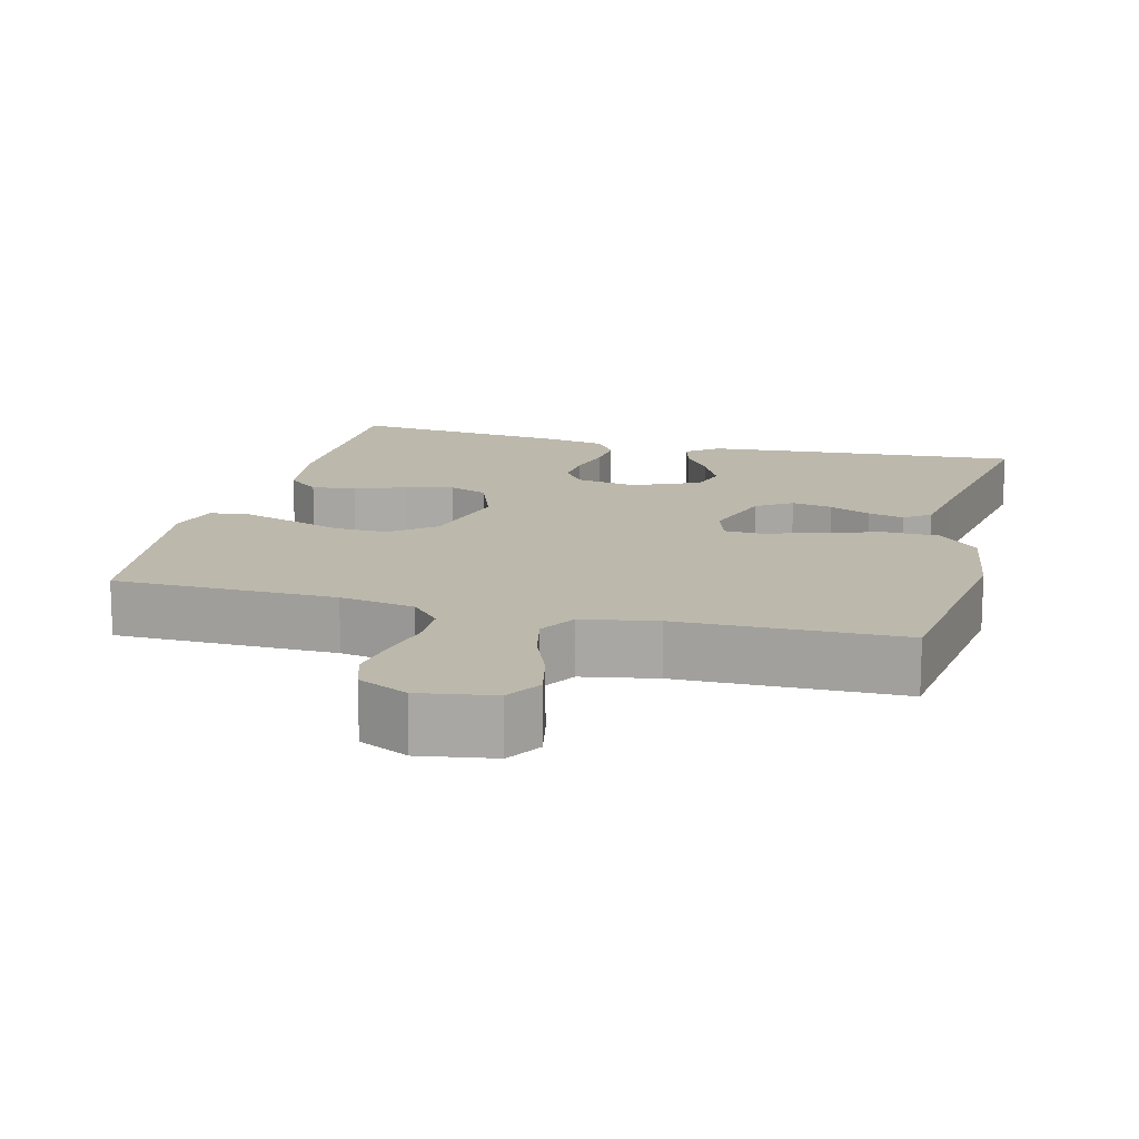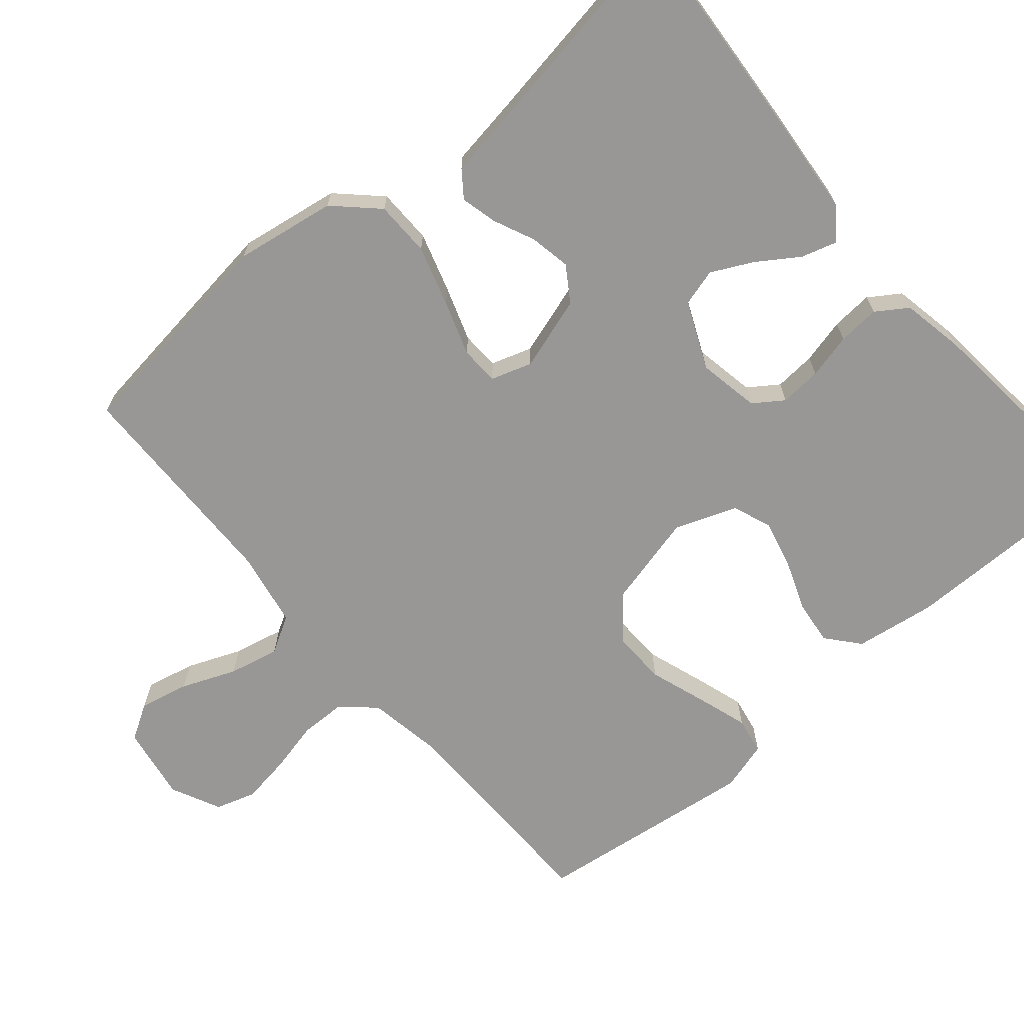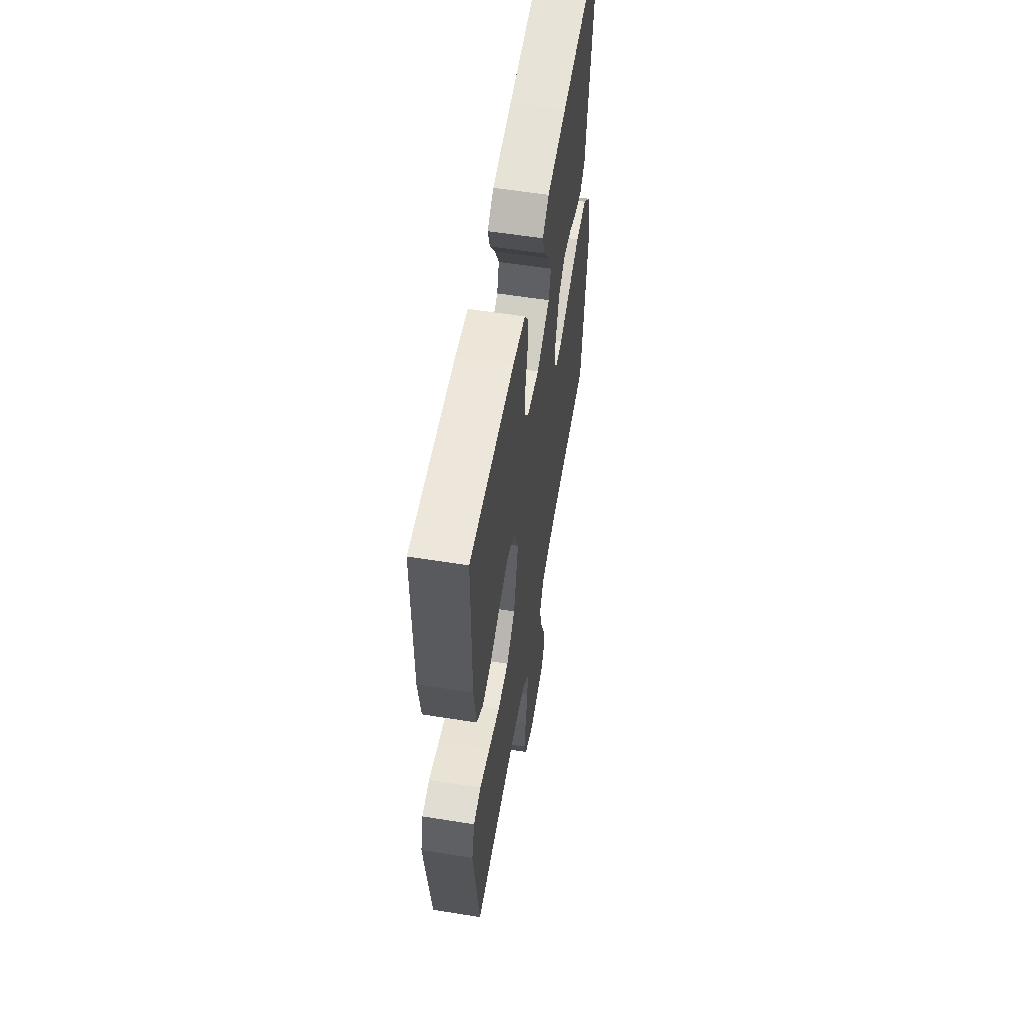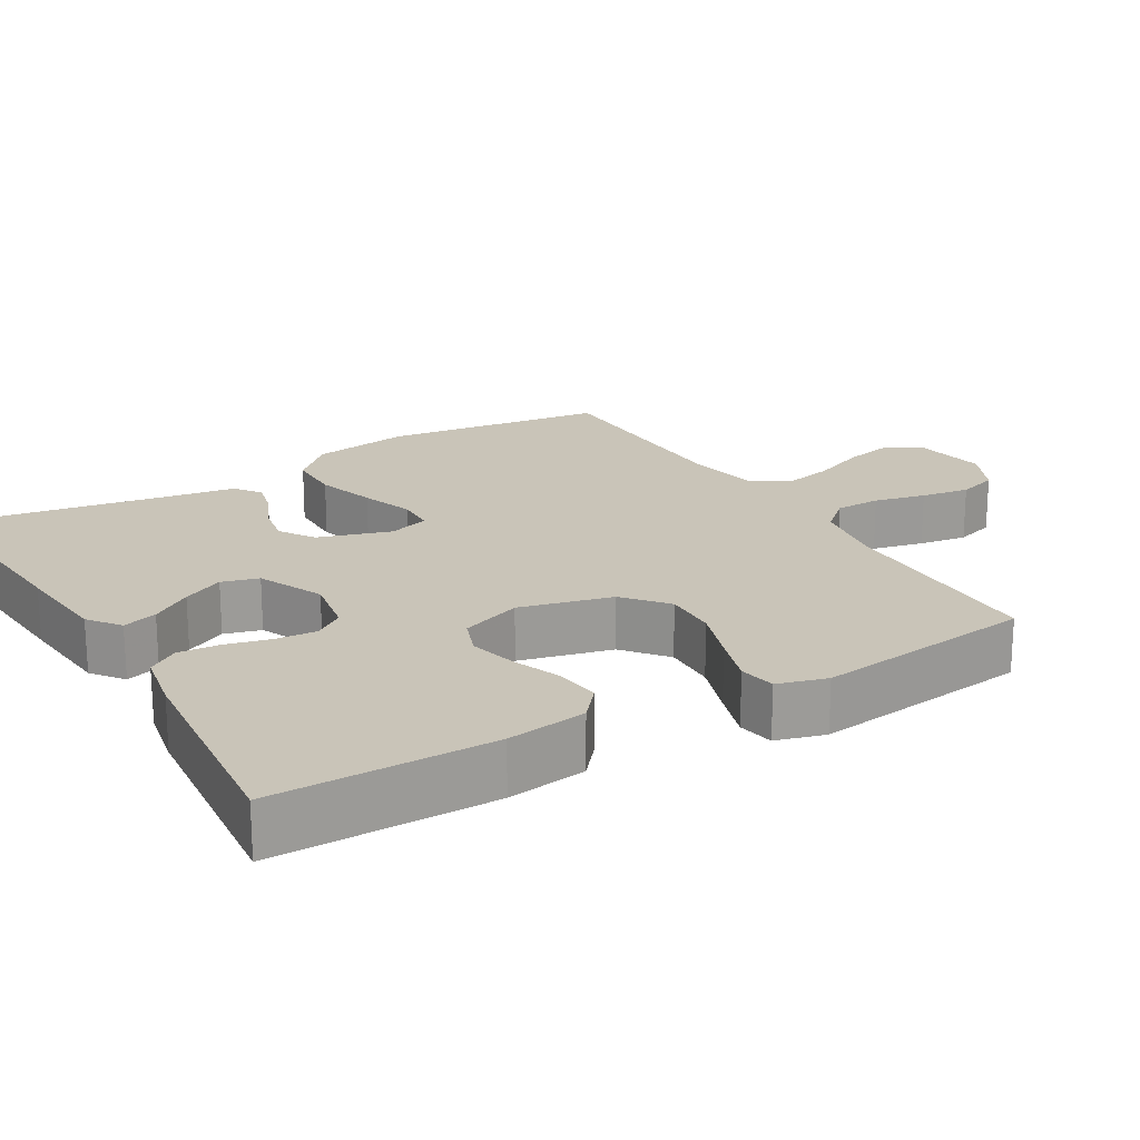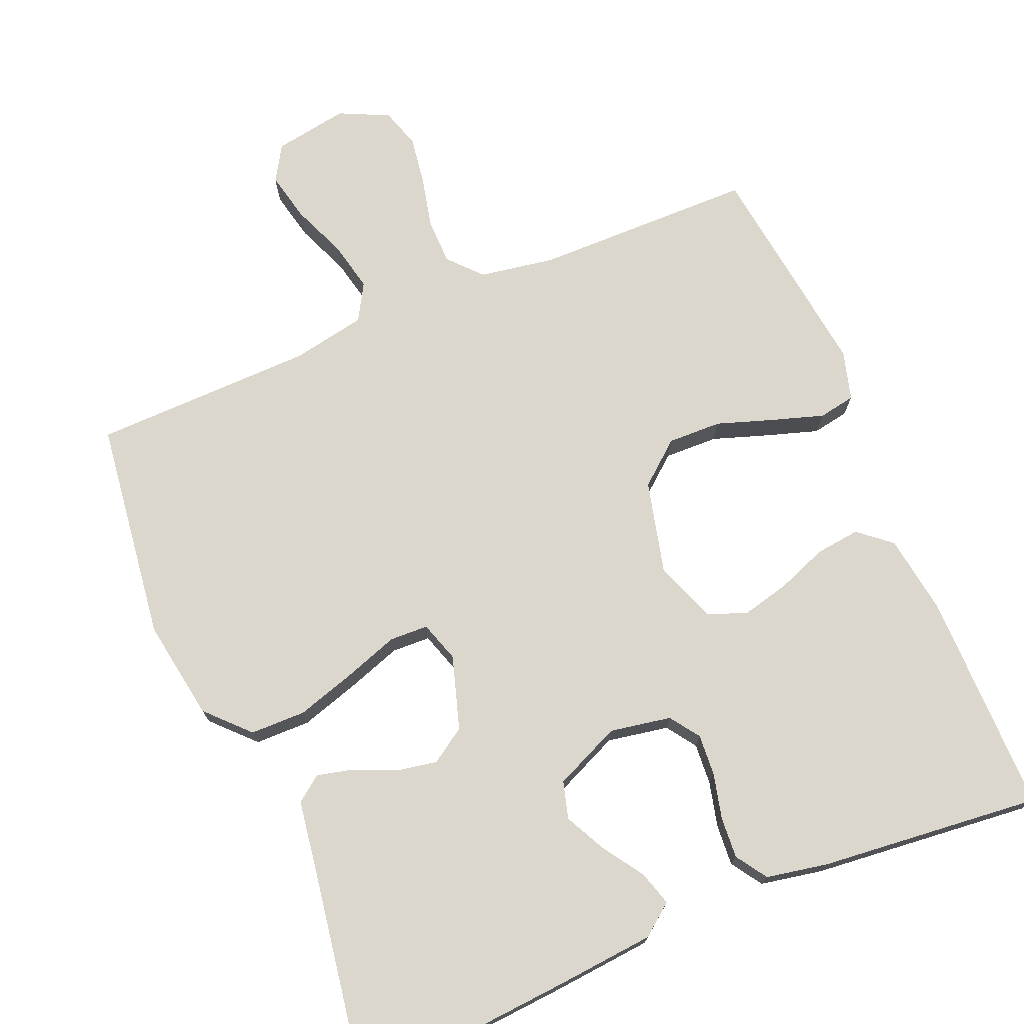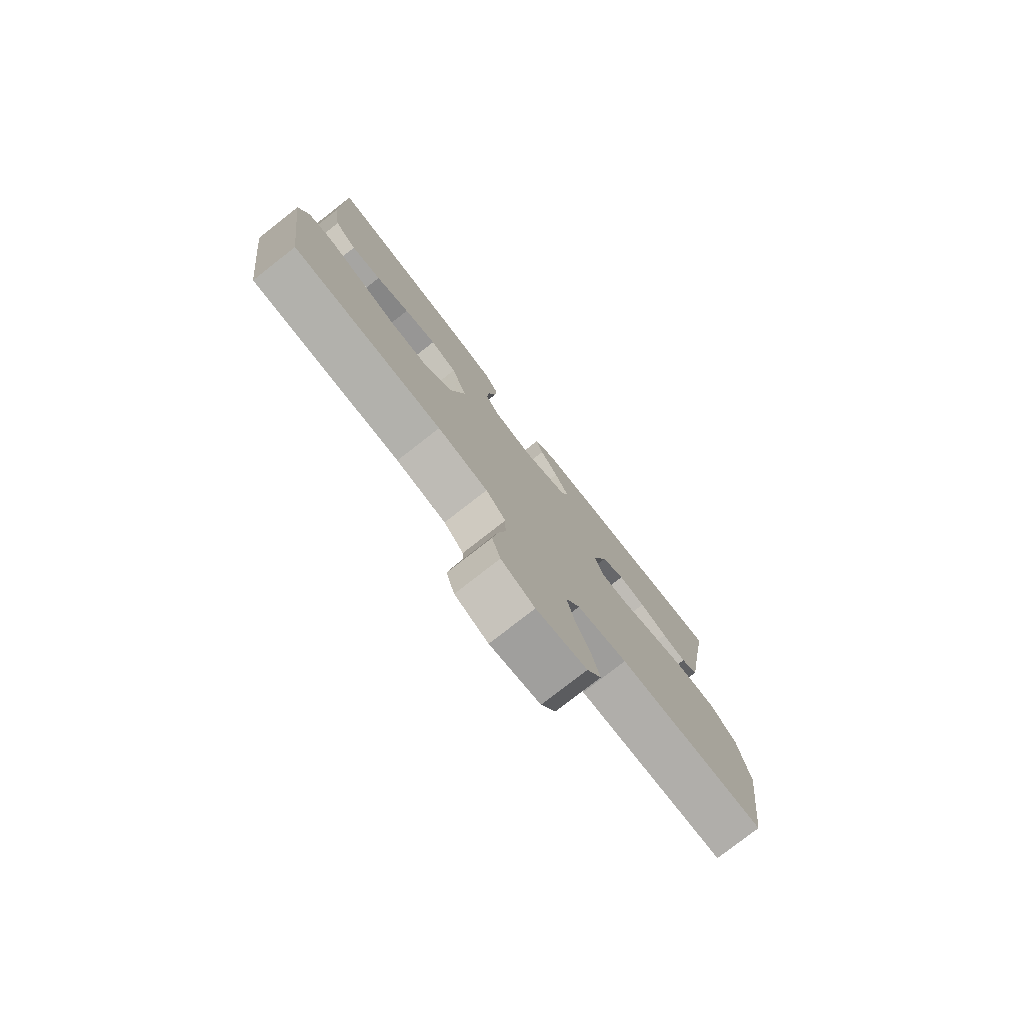
<metadata>
{"format":"obj","ext":"obj","renderer":"f3d","projection":"perspective","resolution":1024,"background":"white","views":[{"elev":14.6,"azim":-165.3,"up":"+Y"},{"elev":-68.2,"azim":-49.5,"up":"+Y"},{"elev":57.5,"azim":99.4,"up":"+Z"},{"elev":20.2,"azim":59.4,"up":"+Y"},{"elev":73.3,"azim":-22.8,"up":"+Y"},{"elev":-78.5,"azim":128.0,"up":"+Z"}]}
</metadata>
<code>
v -0.5 0.07 0.5
v -0.2 0.07 0.477
v -0.068 0.07 0.465
v -0.025 0.07 0.432
v -0.039 0.07 0.385
v -0.076 0.07 0.33
v -0.104 0.07 0.274
v -0.09 0.07 0.224
v 0 0.07 0.184
v 0.083 0.07 0.199
v 0.111 0.07 0.239
v 0.107 0.07 0.295
v 0.092 0.07 0.356
v 0.088 0.07 0.412
v 0.116 0.07 0.454
v 0.2 0.07 0.47
v 0.5 0.07 0.5
v 0.499 0.07 0.2
v 0.483 0.07 0.091
v 0.439 0.07 0.054
v 0.379 0.07 0.061
v 0.311 0.07 0.087
v 0.246 0.07 0.103
v 0.193 0.07 0.083
v 0.162 0.07 0
v 0.193 0.07 -0.126
v 0.251 0.07 -0.174
v 0.324 0.07 -0.172
v 0.401 0.07 -0.146
v 0.47 0.07 -0.124
v 0.52 0.07 -0.133
v 0.539 0.07 -0.2
v 0.5 0.07 -0.5
v 0.2 0.07 -0.503
v 0.099 0.07 -0.52
v 0.059 0.07 -0.564
v 0.058 0.07 -0.626
v 0.074 0.07 -0.696
v 0.084 0.07 -0.762
v 0.067 0.07 -0.816
v 0 0.07 -0.848
v -0.101 0.07 -0.831
v -0.13 0.07 -0.783
v -0.115 0.07 -0.716
v -0.085 0.07 -0.643
v -0.07 0.07 -0.575
v -0.099 0.07 -0.525
v -0.2 0.07 -0.506
v -0.5 0.07 -0.5
v -0.539 0.07 -0.2
v -0.517 0.07 -0.064
v -0.463 0.07 -0.008
v -0.388 0.07 -0.007
v -0.307 0.07 -0.032
v -0.234 0.07 -0.057
v -0.182 0.07 -0.055
v -0.164 0.07 0
v -0.195 0.07 0.099
v -0.242 0.07 0.13
v -0.297 0.07 0.12
v -0.353 0.07 0.095
v -0.402 0.07 0.083
v -0.437 0.07 0.109
v -0.451 0.07 0.2
v -0.5 0 0.5
v -0.2 0 0.477
v -0.068 0 0.465
v -0.025 0 0.432
v -0.039 0 0.385
v -0.076 0 0.33
v -0.104 0 0.274
v -0.09 0 0.224
v 0 0 0.184
v 0.083 0 0.199
v 0.111 0 0.239
v 0.107 0 0.295
v 0.092 0 0.356
v 0.088 0 0.412
v 0.116 0 0.454
v 0.2 0 0.47
v 0.5 0 0.5
v 0.499 0 0.2
v 0.483 0 0.091
v 0.439 0 0.054
v 0.379 0 0.061
v 0.311 0 0.087
v 0.246 0 0.103
v 0.193 0 0.083
v 0.162 0 0
v 0.193 0 -0.126
v 0.251 0 -0.174
v 0.324 0 -0.172
v 0.401 0 -0.146
v 0.47 0 -0.124
v 0.52 0 -0.133
v 0.539 0 -0.2
v 0.5 0 -0.5
v 0.2 0 -0.503
v 0.099 0 -0.52
v 0.059 0 -0.564
v 0.058 0 -0.626
v 0.074 0 -0.696
v 0.084 0 -0.762
v 0.067 0 -0.816
v 0 0 -0.848
v -0.101 0 -0.831
v -0.13 0 -0.783
v -0.115 0 -0.716
v -0.085 0 -0.643
v -0.07 0 -0.575
v -0.099 0 -0.525
v -0.2 0 -0.506
v -0.5 0 -0.5
v -0.539 0 -0.2
v -0.517 0 -0.064
v -0.463 0 -0.008
v -0.388 0 -0.007
v -0.307 0 -0.032
v -0.234 0 -0.057
v -0.182 0 -0.055
v -0.164 0 0
v -0.195 0 0.099
v -0.242 0 0.13
v -0.297 0 0.12
v -0.353 0 0.095
v -0.402 0 0.083
v -0.437 0 0.109
v -0.451 0 0.2
f 61 62 63 64
f 60 61 64 1
f 59 60 1 2
f 58 59 2 3
f 57 58 3
f 52 53 54 55
f 50 51 52 55
f 48 49 50 55
f 47 48 55 56
f 46 47 56 57
f 42 43 44 45
f 42 45 46
f 41 42 46
f 37 38 39 40
f 37 40 41 46
f 31 32 33 34
f 31 34 35
f 28 29 30 31
f 28 31 35
f 27 28 35 36
f 19 20 21 22
f 19 22 23
f 18 19 23
f 17 18 23 24
f 15 16 17 24
f 12 13 14 15
f 11 12 15 24
f 3 4 5 6
f 3 6 7
f 57 3 7
f 36 37 46 57
f 26 27 36 57
f 25 26 57
f 10 11 24 25
f 9 10 25 57
f 8 9 57
f 7 8 57
f 128 127 126 125
f 65 128 125 124
f 66 65 124 123
f 67 66 123 122
f 67 122 121
f 119 118 117 116
f 119 116 115 114
f 119 114 113 112
f 120 119 112 111
f 121 120 111 110
f 109 108 107 106
f 110 109 106
f 110 106 105
f 104 103 102 101
f 110 105 104 101
f 98 97 96 95
f 99 98 95
f 95 94 93 92
f 99 95 92
f 100 99 92 91
f 86 85 84 83
f 87 86 83
f 87 83 82
f 88 87 82 81
f 88 81 80 79
f 79 78 77 76
f 88 79 76 75
f 70 69 68 67
f 71 70 67
f 71 67 121
f 121 110 101 100
f 121 100 91 90
f 121 90 89
f 89 88 75 74
f 121 89 74 73
f 121 73 72
f 121 72 71
f 1 65 66 2
f 2 66 67 3
f 3 67 68 4
f 4 68 69 5
f 5 69 70 6
f 6 70 71 7
f 7 71 72 8
f 8 72 73 9
f 9 73 74 10
f 10 74 75 11
f 11 75 76 12
f 12 76 77 13
f 13 77 78 14
f 14 78 79 15
f 15 79 80 16
f 16 80 81 17
f 17 81 82 18
f 18 82 83 19
f 19 83 84 20
f 20 84 85 21
f 21 85 86 22
f 22 86 87 23
f 23 87 88 24
f 24 88 89 25
f 25 89 90 26
f 26 90 91 27
f 27 91 92 28
f 28 92 93 29
f 29 93 94 30
f 30 94 95 31
f 31 95 96 32
f 32 96 97 33
f 33 97 98 34
f 34 98 99 35
f 35 99 100 36
f 36 100 101 37
f 37 101 102 38
f 38 102 103 39
f 39 103 104 40
f 40 104 105 41
f 41 105 106 42
f 42 106 107 43
f 43 107 108 44
f 44 108 109 45
f 45 109 110 46
f 46 110 111 47
f 47 111 112 48
f 48 112 113 49
f 49 113 114 50
f 50 114 115 51
f 51 115 116 52
f 52 116 117 53
f 53 117 118 54
f 54 118 119 55
f 55 119 120 56
f 56 120 121 57
f 57 121 122 58
f 58 122 123 59
f 59 123 124 60
f 60 124 125 61
f 61 125 126 62
f 62 126 127 63
f 63 127 128 64
f 64 128 65 1

</code>
